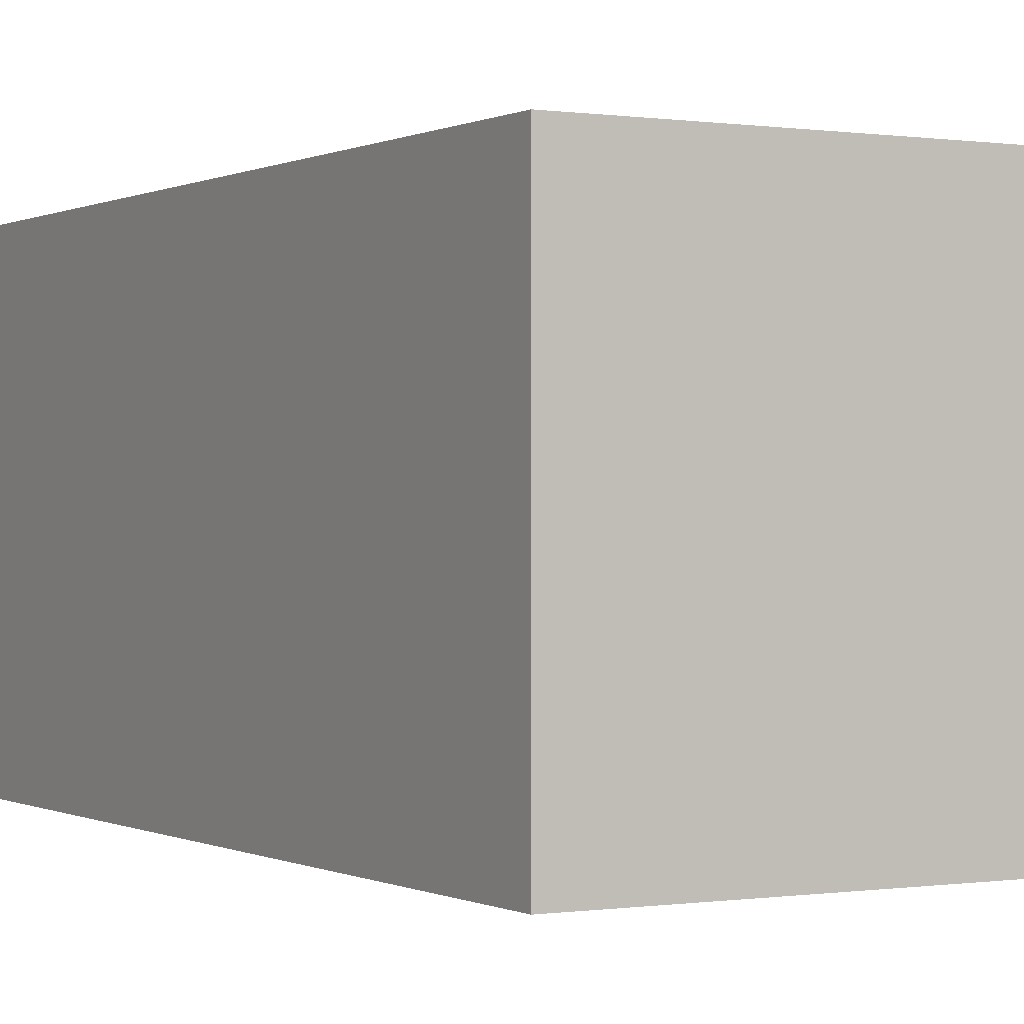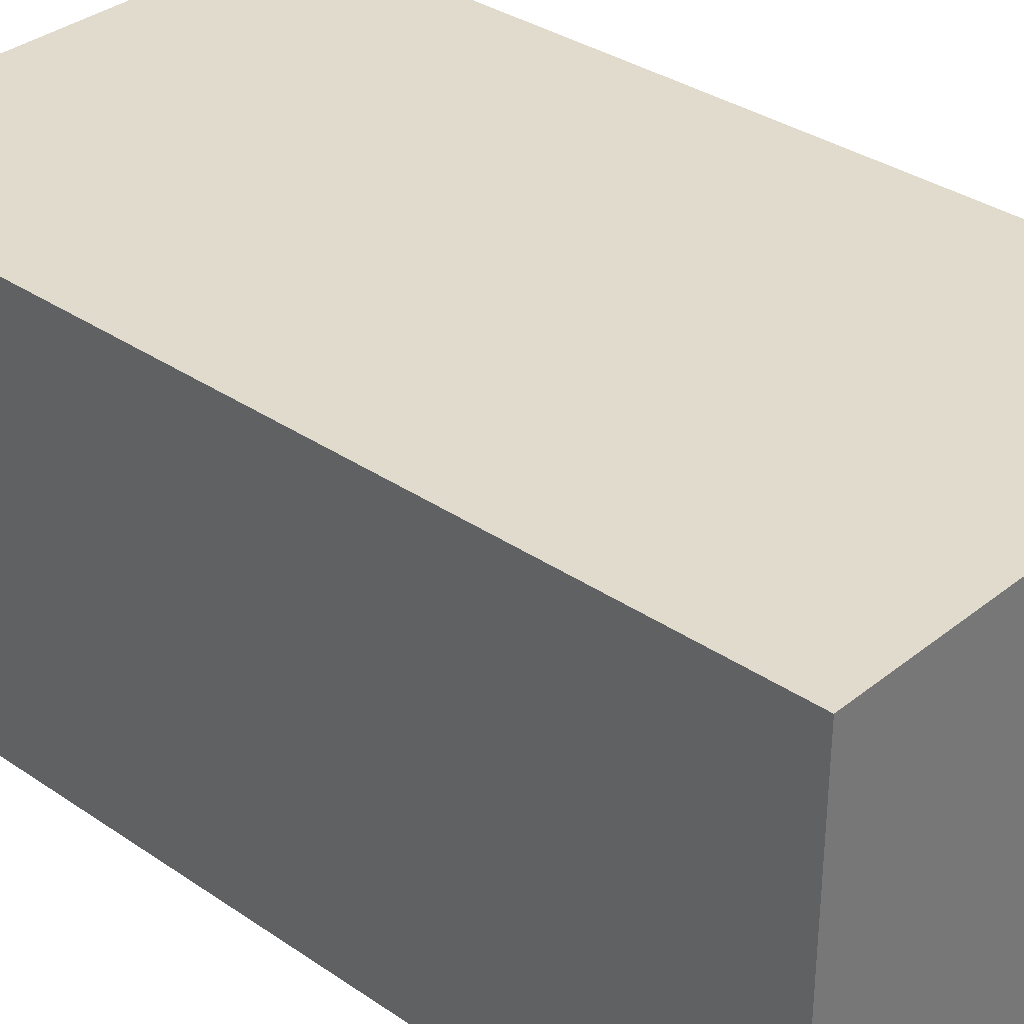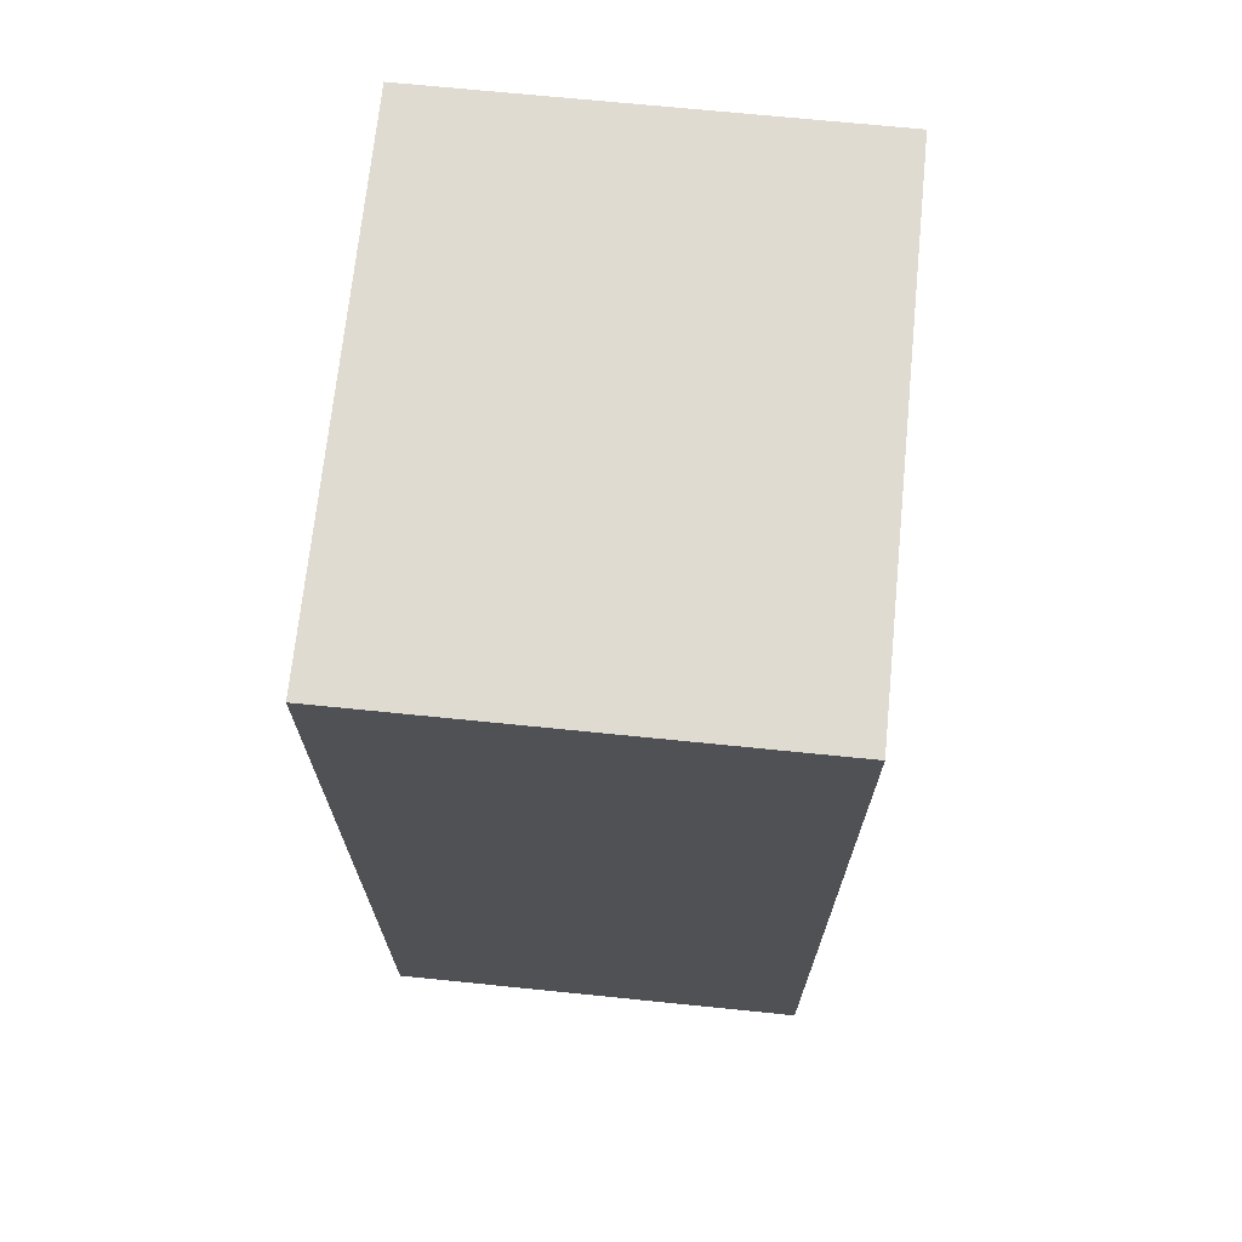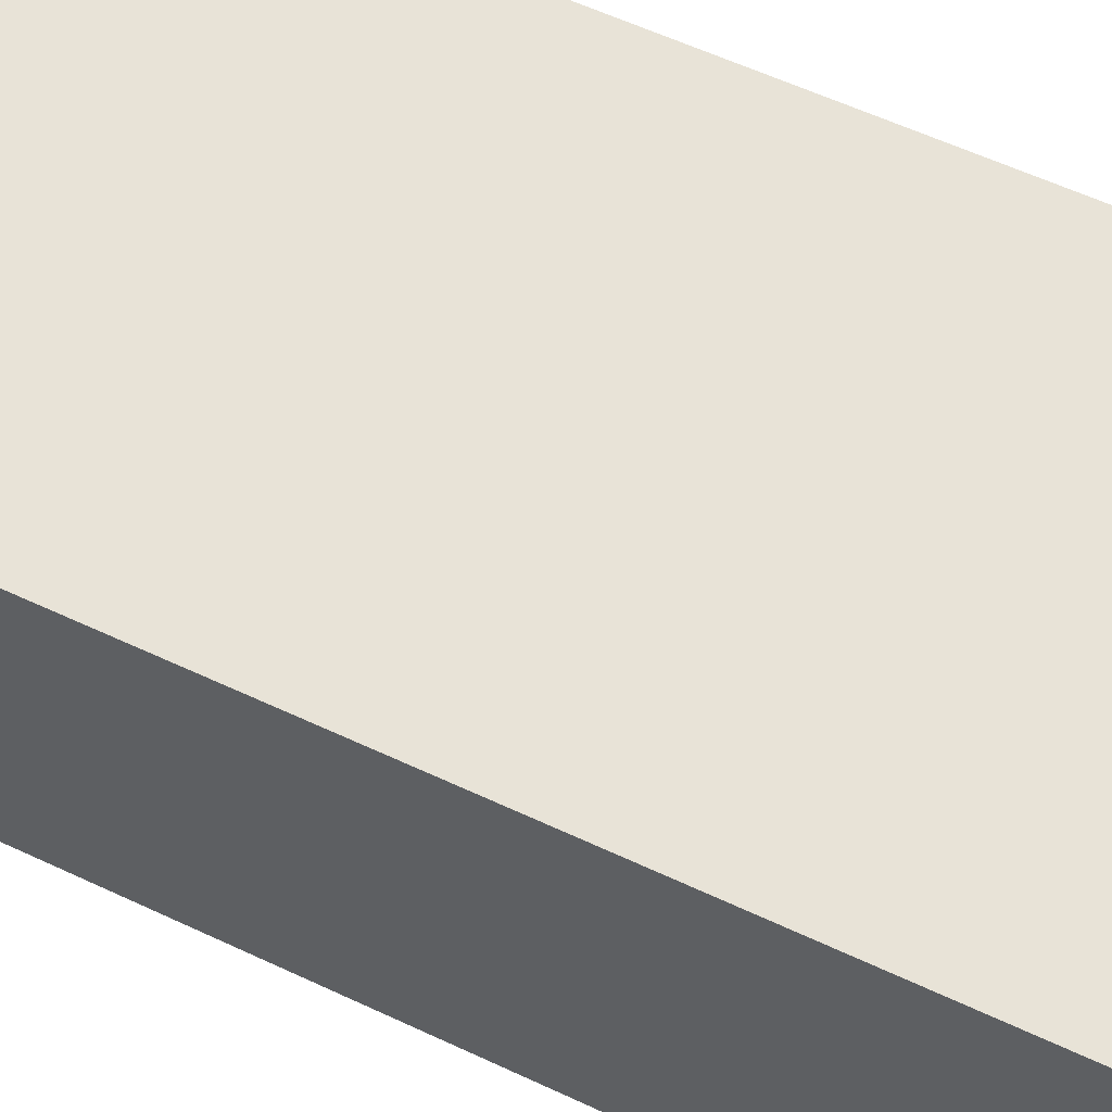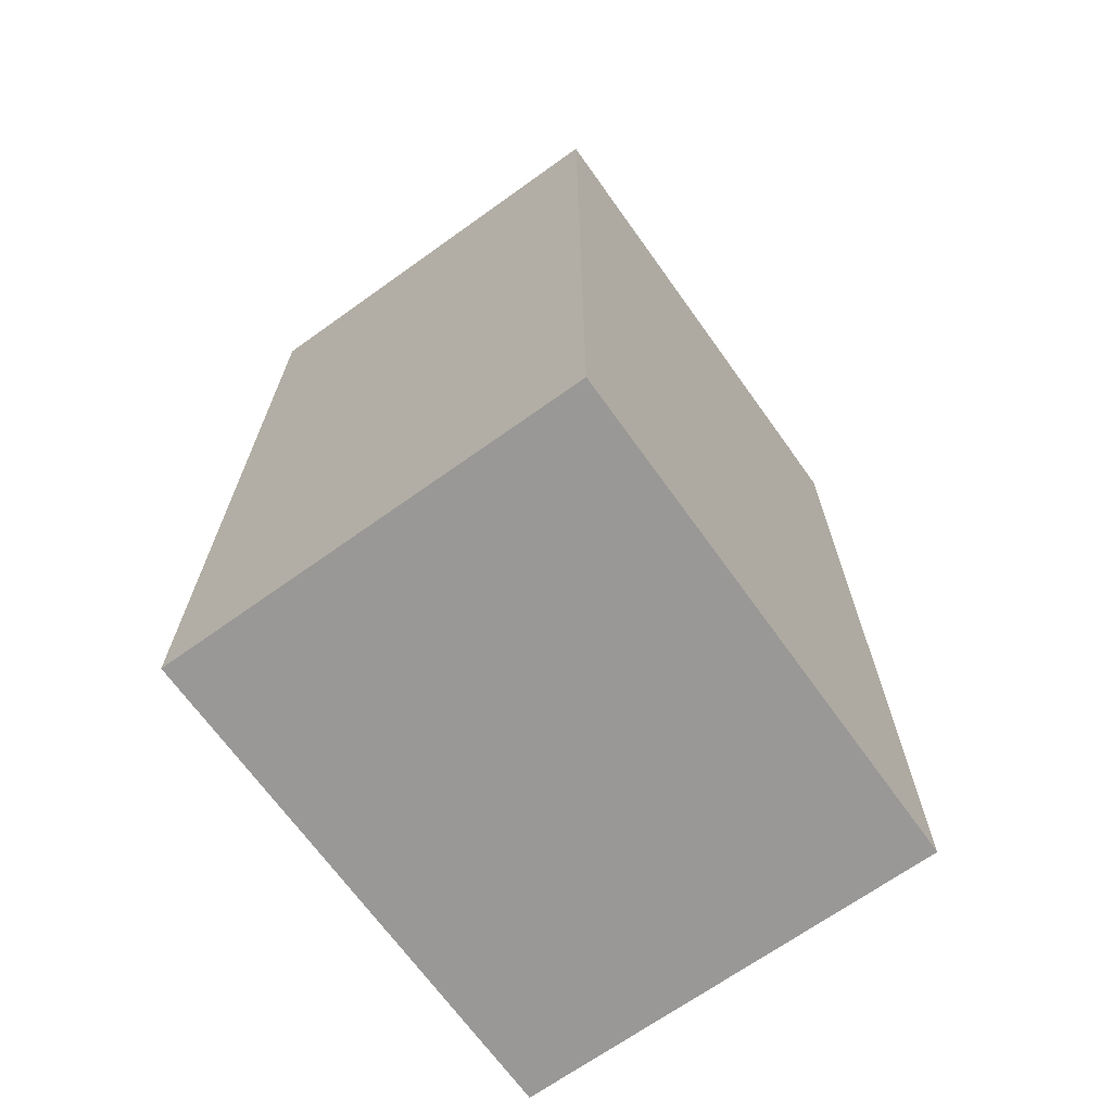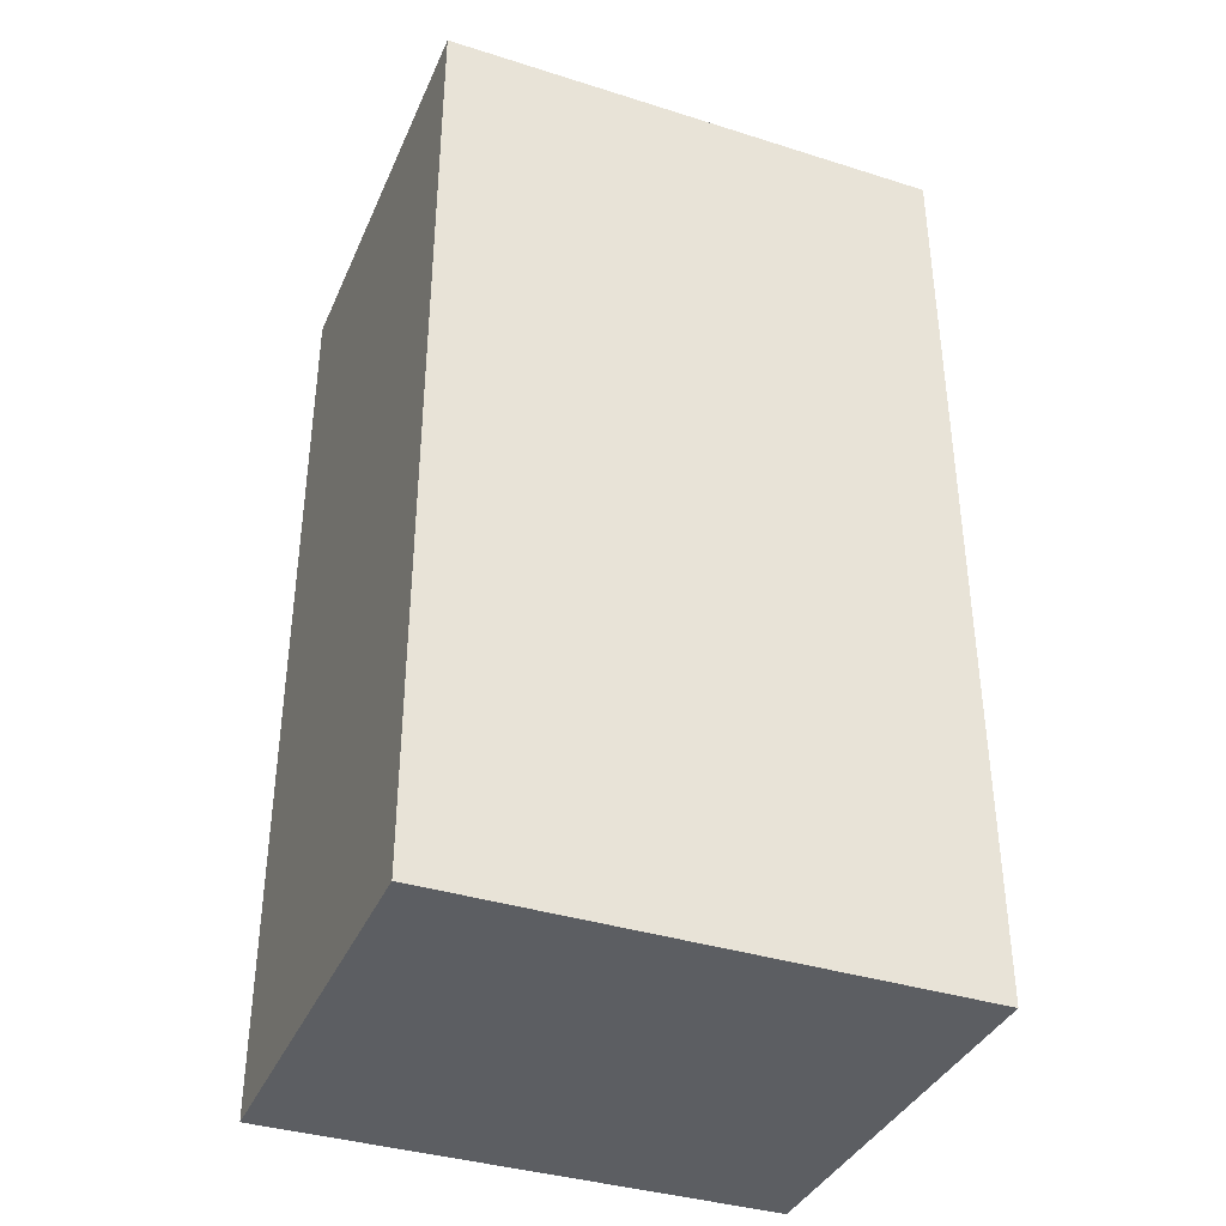
<metadata>
{"format":"obj","ext":"obj","renderer":"f3d","projection":"perspective","resolution":1024,"background":"white","views":[{"elev":-0.0,"azim":-29.8,"up":"+Y"},{"elev":33.9,"azim":-47.2,"up":"+Y"},{"elev":69.8,"azim":-84.2,"up":"+Z"},{"elev":61.7,"azim":115.2,"up":"+Y"},{"elev":-68.6,"azim":-54.4,"up":"+Z"},{"elev":-37.6,"azim":-21.9,"up":"+Z"}]}
</metadata>
<code>
o Cube.003_Cabinet
o Cube.003_Cabinet
v -2.151 0.02457 4.352
v -2.151 0.02457 -6.263
v 3.663 0.02457 -6.263
v 3.663 0.02457 4.352
v -2.151 4.839 4.352
v -2.151 4.839 -6.263
v 3.663 4.839 -6.263
v 3.663 4.839 4.352
v -2.151 4.839 0.2396
v -2.151 0.02457 0.2396
v 3.663 4.839 0.2396
v 3.663 0.02457 0.2396
v -2.151 4.839 -3.294
v 3.663 0.02457 -3.294
v -2.151 0.02457 -3.294
v 3.663 4.839 -3.294
f 13 6 2 15
f 6 7 3 2
f 11 8 4 12
f 8 5 1 4
f 15 2 3 14
f 16 7 6 13
f 5 9 10 1
f 16 11 12 14
f 1 10 12 4
f 8 11 9 5
f 9 13 15 10
f 10 15 14 12
f 11 16 13 9
f 7 16 14 3

</code>
